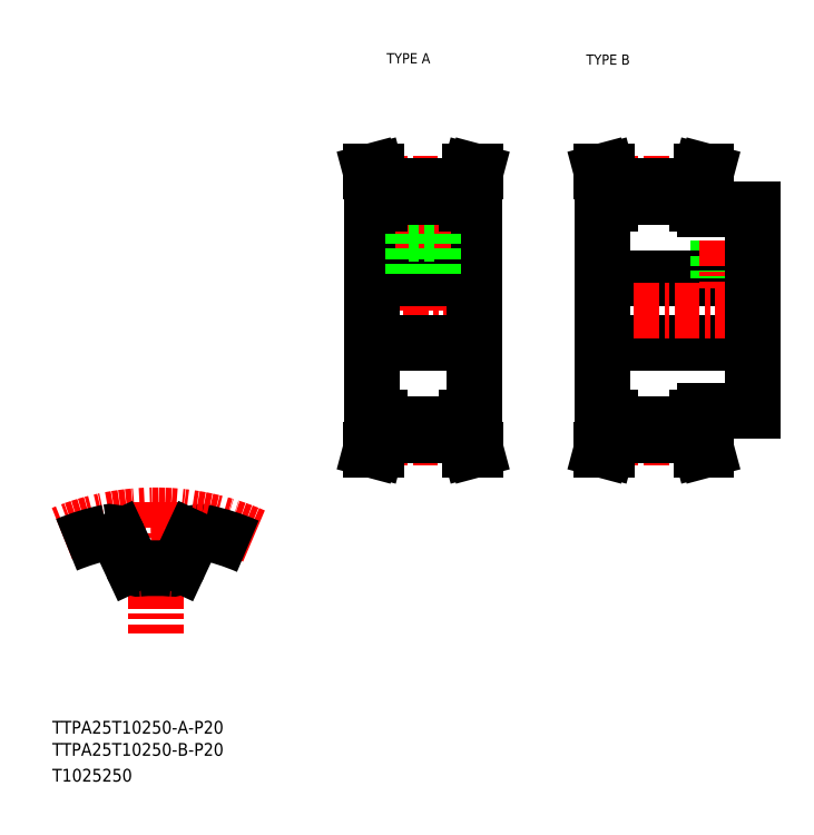
<metadata>
{"format":"dxf","ext":"dxf","renderer":"ezdxf+matplotlib","layout":"modelspace","background":"white","min_lineweight":24,"dpi":150}
</metadata>
<code>
0
SECTION
2
ENTITIES
0
TEXT
8
0
10
10
20
25
30
0
40
4
1
TTPA25T10250-A-P20
0
TEXT
8
0
10
10
20
10
30
0
40
4
1
T1025250
0
TEXT
8
0
10
114.6
20
234.7
30
0
40
3.2
1
TYPE A
0
TEXT
8
0
10
177
20
234.2
30
0
40
3.2
1
TYPE B
0
TEXT
8
0
10
10
20
18.07
30
0
40
4
1
TTPA25T10250-B-P20
0
LINE
8
CENTER
10
42.27
20
97.36
30
0
11
42.27
21
56.23
31
0
0
ARC
8
0
10
56.56
20
84.91
30
0
40
3.2
50
78.13
51
155
0
ARC
8
CENTER
10
42.27
20
16.9
30
0
40
76.4
50
66.21
51
112.4
0
ARC
8
0
10
42.27
20
16.9
30
0
40
72.7
50
101.9
51
112.5
0
ARC
8
0
10
42.27
20
16.9
30
0
40
59.9
50
85.08
51
94.92
0
ARC
8
0
10
36.92
20
78.97
30
0
40
2.4
50
205
51
274.9
0
LINE
8
0
10
30.87
20
86.26
30
0
11
34.75
21
77.95
31
0
0
ARC
8
0
10
27.97
20
84.91
30
0
40
3.2
50
25
51
101.9
0
ARC
8
0
10
47.61
20
78.97
30
0
40
2.4
50
265.1
51
335
0
LINE
8
0
10
53.66
20
86.26
30
0
11
49.79
21
77.95
31
0
0
ARC
8
0
10
42.27
20
16.9
30
0
40
72.7
50
66.58
51
78.13
0
LINE
8
0
10
182.2
20
147.3
30
0
11
229.2
21
147.3
31
0
0
LINE
8
0
10
214.2
20
125.8
30
0
11
229.2
21
125.8
31
0
0
LINE
8
0
10
214.2
20
188.8
30
0
11
229.2
21
188.8
31
0
0
LINE
8
0
10
182.2
20
167.3
30
0
11
229.2
21
167.3
31
0
0
LINE
8
CENTER
10
179.2
20
157.3
30
0
11
232.2
21
157.3
31
0
0
LINE
8
0
10
211.7
20
196.2
30
0
11
212.9
21
200.8
31
0
0
LINE
8
0
10
213.3
20
196
30
0
11
214.6
21
200.8
31
0
0
LINE
8
0
10
183.1
20
196
30
0
11
181.8
21
200.8
31
0
0
LINE
8
0
10
184.7
20
196.2
30
0
11
183.4
21
200.8
31
0
0
LINE
8
0
10
182.2
20
157.3
30
0
11
182.2
21
123.8
31
0
0
LINE
8
0
10
184.7
20
123.8
30
0
11
184.7
21
118.5
31
0
0
LINE
8
0
10
183.1
20
123.8
30
0
11
183.1
21
118.7
31
0
0
LINE
8
0
10
213.3
20
123.8
30
0
11
213.3
21
118.7
31
0
0
LINE
8
0
10
211.7
20
123.8
30
0
11
211.7
21
118.5
31
0
0
LINE
8
0
10
184.7
20
118.5
30
0
11
183.4
21
113.8
31
0
0
LINE
8
CENTER
10
182.2
20
117.6
30
0
11
214.2
21
117.6
31
0
0
LINE
8
0
10
183.1
20
118.7
30
0
11
181.8
21
113.8
31
0
0
LINE
8
0
10
183.4
20
113.8
30
0
11
181.8
21
113.8
31
0
0
LINE
8
0
10
213.3
20
118.7
30
0
11
214.6
21
113.8
31
0
0
LINE
8
0
10
211.7
20
118.5
30
0
11
212.9
21
113.8
31
0
0
LINE
8
0
10
184.7
20
118.5
30
0
11
211.7
21
118.5
31
0
0
LINE
8
0
10
184.7
20
121.7
30
0
11
211.7
21
121.7
31
0
0
LINE
8
0
10
212.9
20
113.8
30
0
11
214.6
21
113.8
31
0
0
LINE
8
0
10
182.2
20
123.8
30
0
11
184.7
21
123.8
31
0
0
LINE
8
0
10
214.2
20
123.8
30
0
11
211.7
21
123.8
31
0
0
LINE
8
0
10
214.2
20
125.8
30
0
11
214.2
21
123.8
31
0
0
LINE
8
0
10
218.2
20
188.8
30
0
11
218.2
21
167.3
31
0
0
LINE
8
0
10
218.8
20
188.8
30
0
11
218.8
21
167.3
31
0
0
LINE
8
0
10
223.6
20
188.8
30
0
11
223.6
21
167.3
31
0
0
LINE
8
0
10
224.2
20
188.8
30
0
11
224.2
21
167.3
31
0
0
LINE
8
CENTER
10
221.2
20
191.8
30
0
11
221.2
21
164.3
31
0
0
LINE
8
0
10
182.2
20
157.3
30
0
11
182.2
21
190.8
31
0
0
LINE
8
CENTER
10
182.2
20
197.1
30
0
11
214.2
21
197.1
31
0
0
LINE
8
0
10
182.2
20
190.8
30
0
11
184.7
21
190.8
31
0
0
LINE
8
0
10
183.1
20
190.8
30
0
11
183.1
21
196
31
0
0
LINE
8
0
10
214.2
20
188.8
30
0
11
214.2
21
190.8
31
0
0
LINE
8
0
10
184.7
20
193
30
0
11
211.7
21
193
31
0
0
LINE
8
0
10
214.2
20
190.8
30
0
11
211.7
21
190.8
31
0
0
LINE
8
0
10
211.7
20
190.8
30
0
11
211.7
21
196.2
31
0
0
LINE
8
0
10
213.3
20
190.8
30
0
11
213.3
21
196
31
0
0
LINE
8
0
10
184.7
20
196.2
30
0
11
211.7
21
196.2
31
0
0
LINE
8
0
10
184.7
20
190.8
30
0
11
184.7
21
196.2
31
0
0
LINE
8
0
10
183.4
20
200.8
30
0
11
181.8
21
200.8
31
0
0
LINE
8
0
10
212.9
20
200.8
30
0
11
214.6
21
200.8
31
0
0
LINE
8
0
10
229.2
20
125.8
30
0
11
229.2
21
157.3
31
0
0
LINE
8
0
10
229.2
20
188.8
30
0
11
229.2
21
157.3
31
0
0
LINE
8
CENTER
10
107
20
157.3
30
0
11
145
21
157.3
31
0
0
LINE
8
0
10
121.5
20
193
30
0
11
121.5
21
181.4
31
0
0
LINE
8
0
10
130.5
20
193
30
0
11
130.5
21
181.4
31
0
0
LINE
8
0
10
110
20
157.3
30
0
11
110
21
190.8
31
0
0
LINE
8
0
10
142
20
157.3
30
0
11
142
21
190.8
31
0
0
LINE
8
CENTER
10
126
20
197.1
30
0
11
126
21
157.3
31
0
0
LINE
8
0
10
139.5
20
123.8
30
0
11
139.5
21
118.5
31
0
0
LINE
8
0
10
141.1
20
123.8
30
0
11
141.1
21
118.7
31
0
0
LINE
8
0
10
110.9
20
123.8
30
0
11
110.9
21
118.7
31
0
0
LINE
8
0
10
112.5
20
123.8
30
0
11
112.5
21
118.5
31
0
0
LINE
8
CENTER
10
110
20
117.6
30
0
11
142
21
117.6
31
0
0
LINE
8
0
10
112.5
20
118.5
30
0
11
111.3
21
113.8
31
0
0
LINE
8
0
10
110.9
20
118.7
30
0
11
109.6
21
113.8
31
0
0
LINE
8
0
10
111.3
20
113.8
30
0
11
109.6
21
113.8
31
0
0
LINE
8
0
10
139.5
20
118.5
30
0
11
140.8
21
113.8
31
0
0
LINE
8
0
10
140.8
20
113.8
30
0
11
142.4
21
113.8
31
0
0
LINE
8
0
10
141.1
20
118.7
30
0
11
142.4
21
113.8
31
0
0
LINE
8
0
10
112.5
20
118.5
30
0
11
139.5
21
118.5
31
0
0
LINE
8
0
10
142
20
157.3
30
0
11
142
21
123.8
31
0
0
LINE
8
0
10
110
20
157.3
30
0
11
110
21
123.8
31
0
0
LINE
8
0
10
110
20
147.3
30
0
11
142
21
147.3
31
0
0
LINE
8
0
10
110
20
123.8
30
0
11
112.5
21
123.8
31
0
0
LINE
8
0
10
142
20
123.8
30
0
11
139.5
21
123.8
31
0
0
LINE
8
0
10
112.5
20
121.7
30
0
11
139.5
21
121.7
31
0
0
LINE
8
0
10
110
20
167.3
30
0
11
142
21
167.3
31
0
0
LINE
8
0
10
123
20
181.4
30
0
11
123
21
167.3
31
0
0
LINE
8
0
10
123.6
20
181.4
30
0
11
123.6
21
167.3
31
0
0
LINE
8
0
10
128.4
20
181.4
30
0
11
128.4
21
167.3
31
0
0
LINE
8
0
10
129
20
181.4
30
0
11
129
21
167.3
31
0
0
LINE
8
0
10
121.5
20
181.4
30
0
11
130.5
21
181.4
31
0
0
LINE
8
0
10
112.5
20
196.2
30
0
11
111.3
21
200.8
31
0
0
LINE
8
0
10
110.9
20
196
30
0
11
109.6
21
200.8
31
0
0
LINE
8
0
10
141.1
20
196
30
0
11
142.4
21
200.8
31
0
0
LINE
8
0
10
139.5
20
196.2
30
0
11
140.8
21
200.8
31
0
0
LINE
8
0
10
110
20
190.8
30
0
11
112.5
21
190.8
31
0
0
LINE
8
CENTER
10
110
20
197.1
30
0
11
142
21
197.1
31
0
0
LINE
8
0
10
110.9
20
190.8
30
0
11
110.9
21
196
31
0
0
LINE
8
0
10
112.5
20
190.8
30
0
11
112.5
21
196.2
31
0
0
LINE
8
0
10
112.5
20
196.2
30
0
11
139.5
21
196.2
31
0
0
LINE
8
0
10
141.1
20
190.8
30
0
11
141.1
21
196
31
0
0
LINE
8
0
10
139.5
20
190.8
30
0
11
139.5
21
196.2
31
0
0
LINE
8
0
10
142
20
190.8
30
0
11
139.5
21
190.8
31
0
0
LINE
8
0
10
112.5
20
193
30
0
11
139.5
21
193
31
0
0
LINE
8
0
10
111.3
20
200.8
30
0
11
109.6
21
200.8
31
0
0
LINE
8
0
10
140.8
20
200.8
30
0
11
142.4
21
200.8
31
0
0
ENDSEC
0
EOF

</code>
